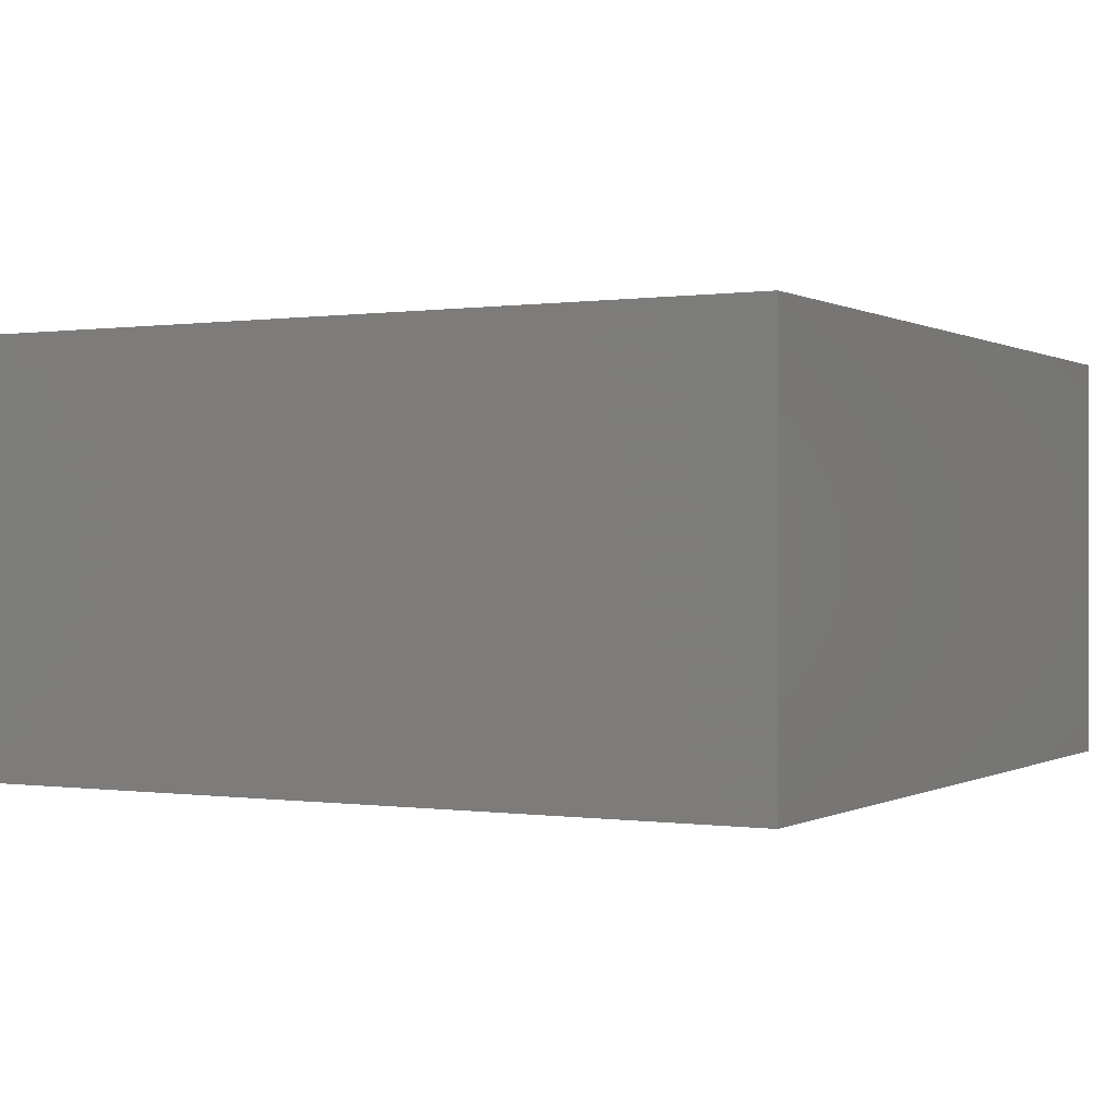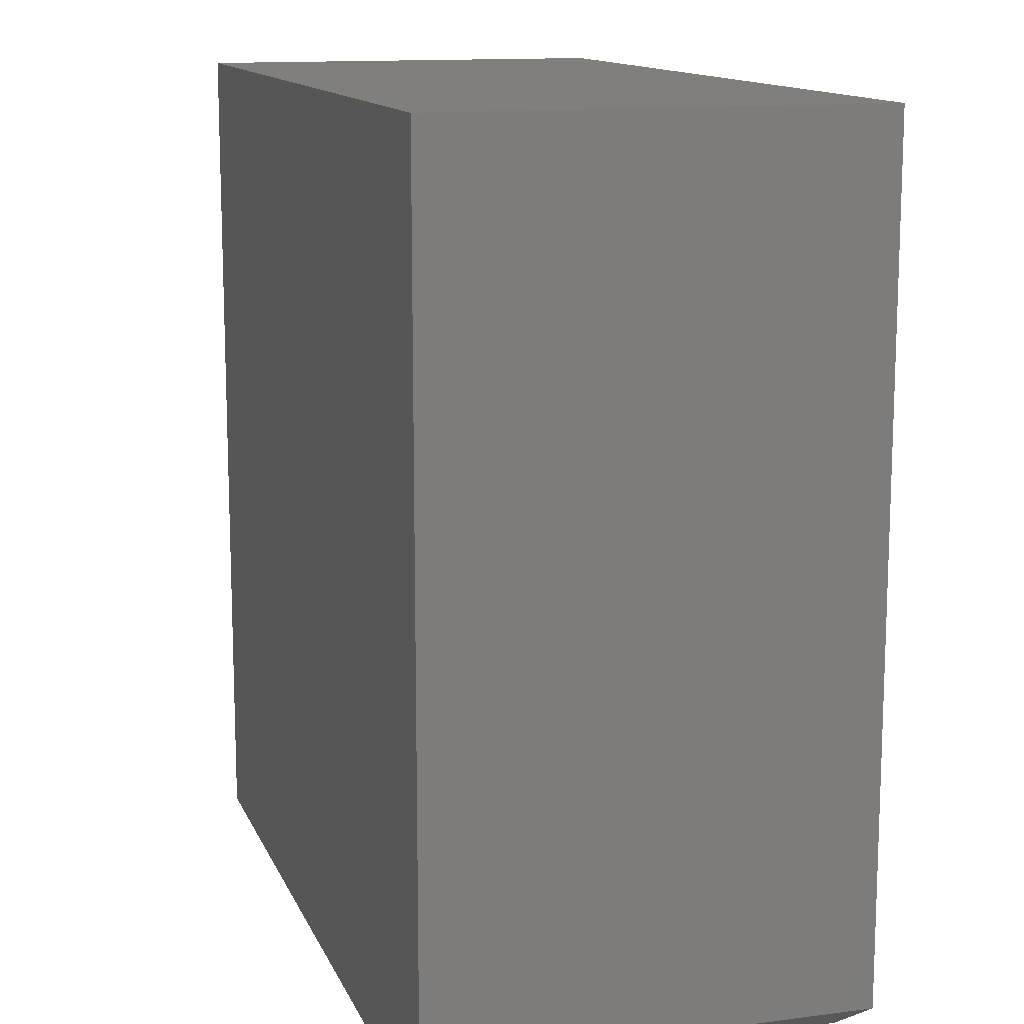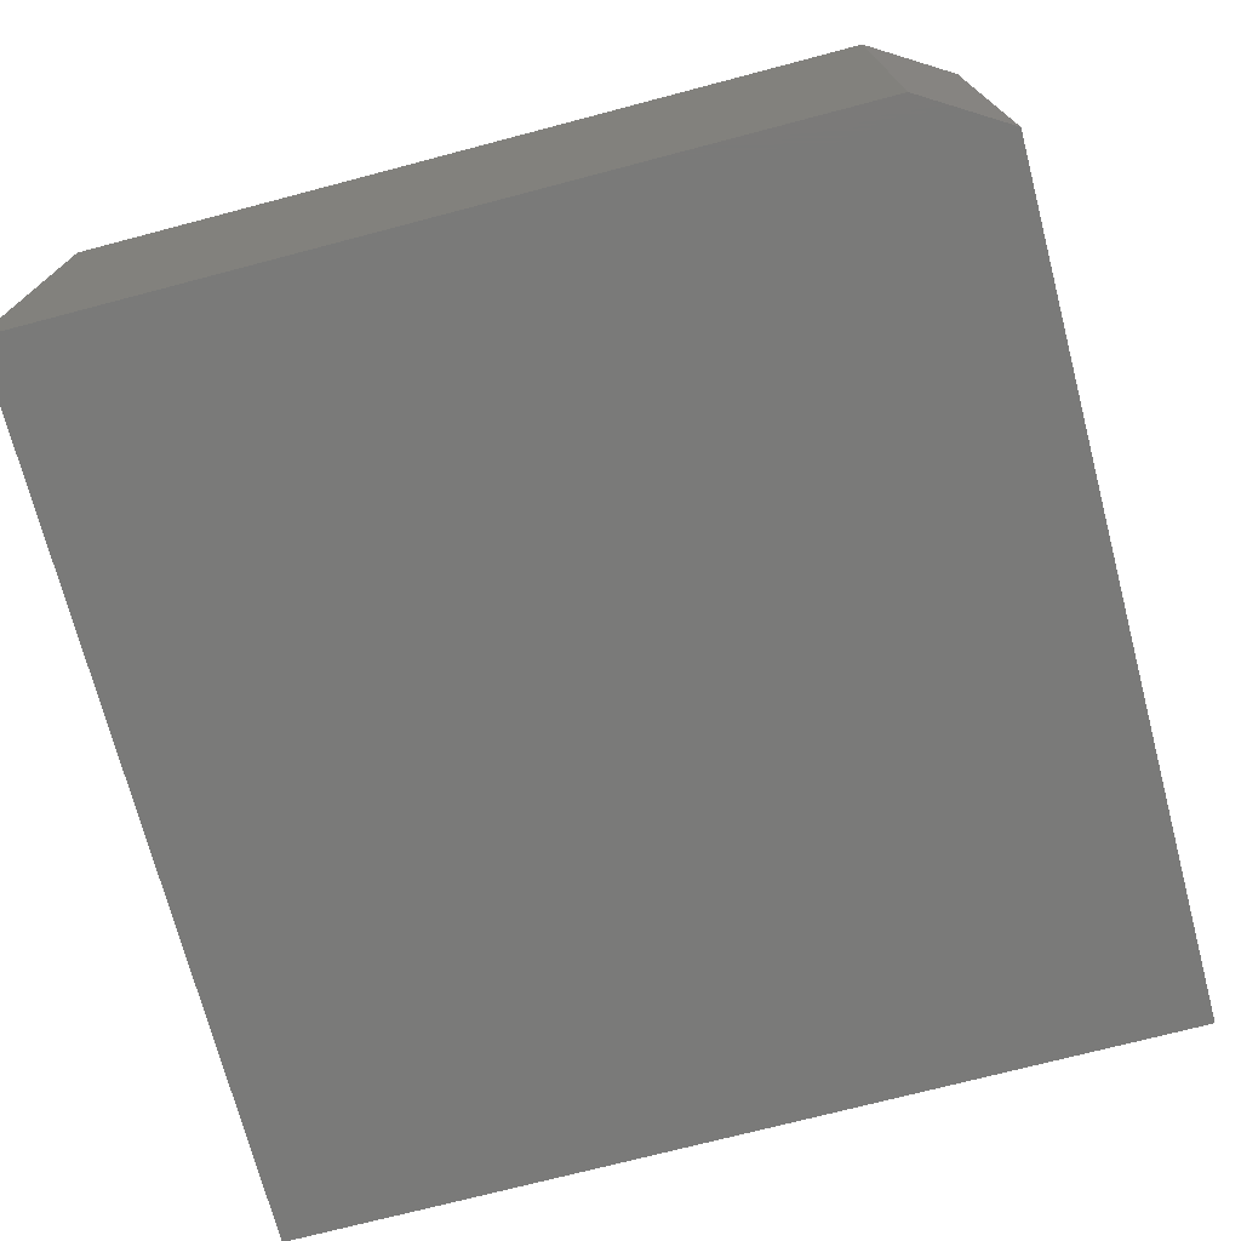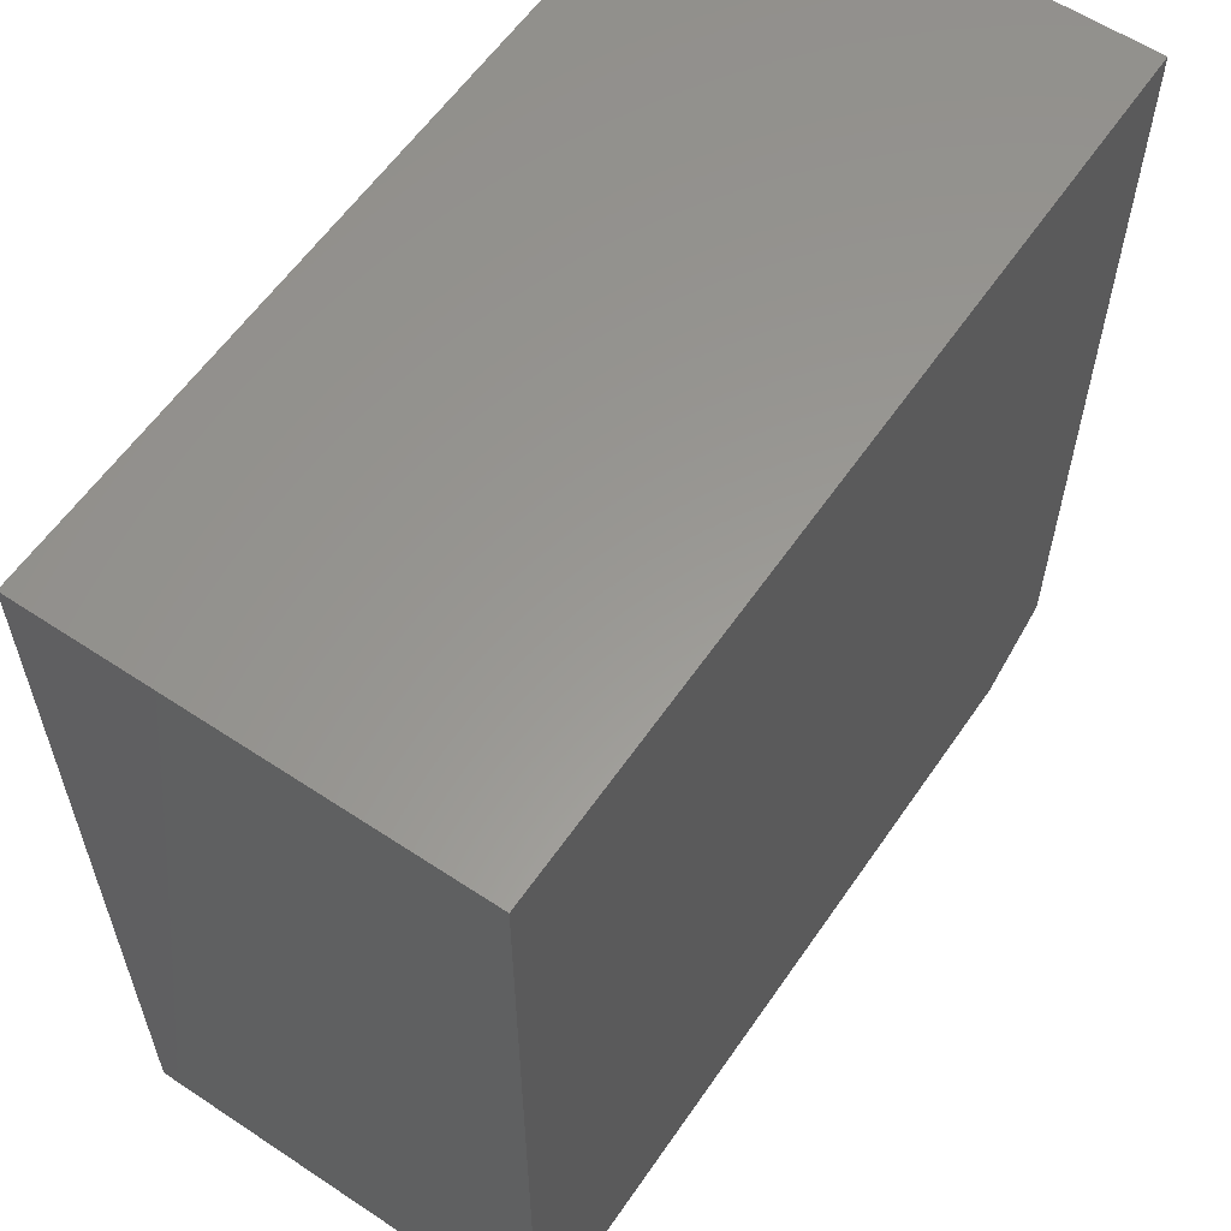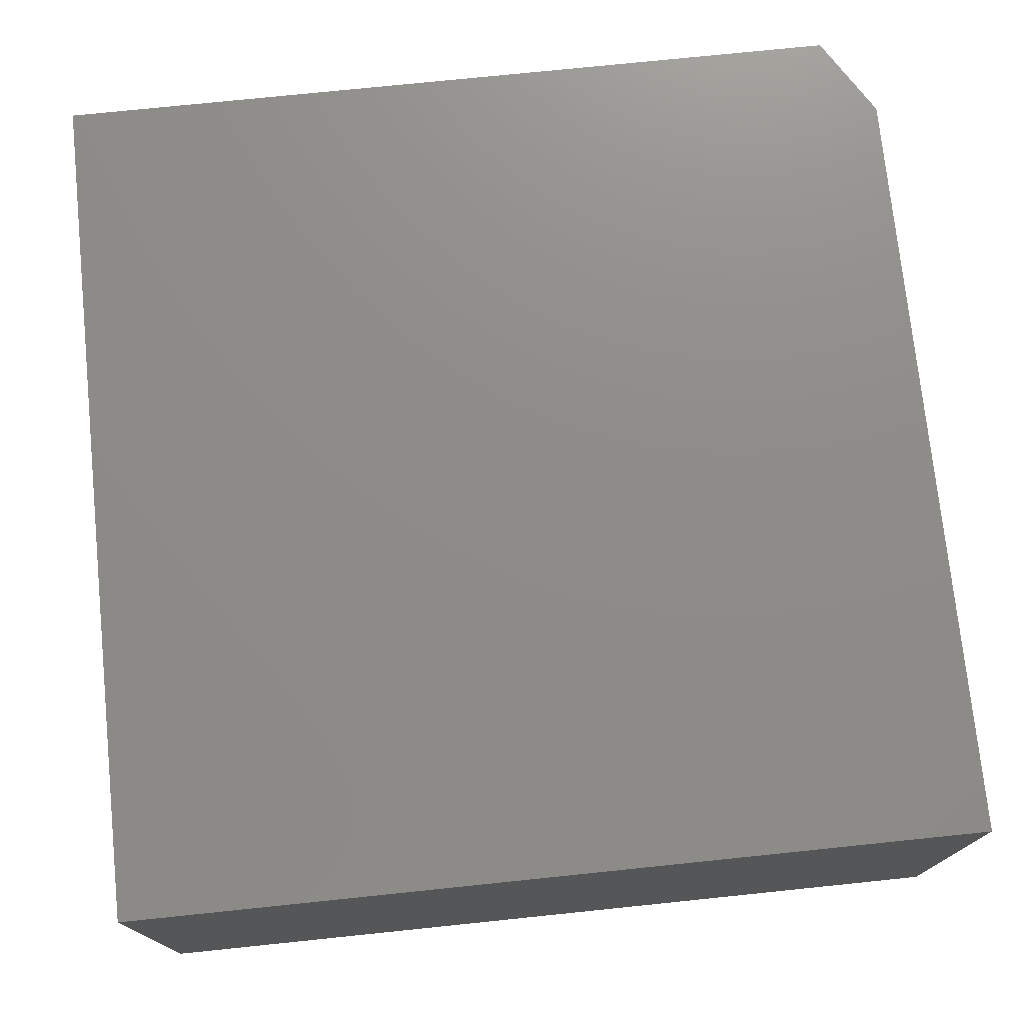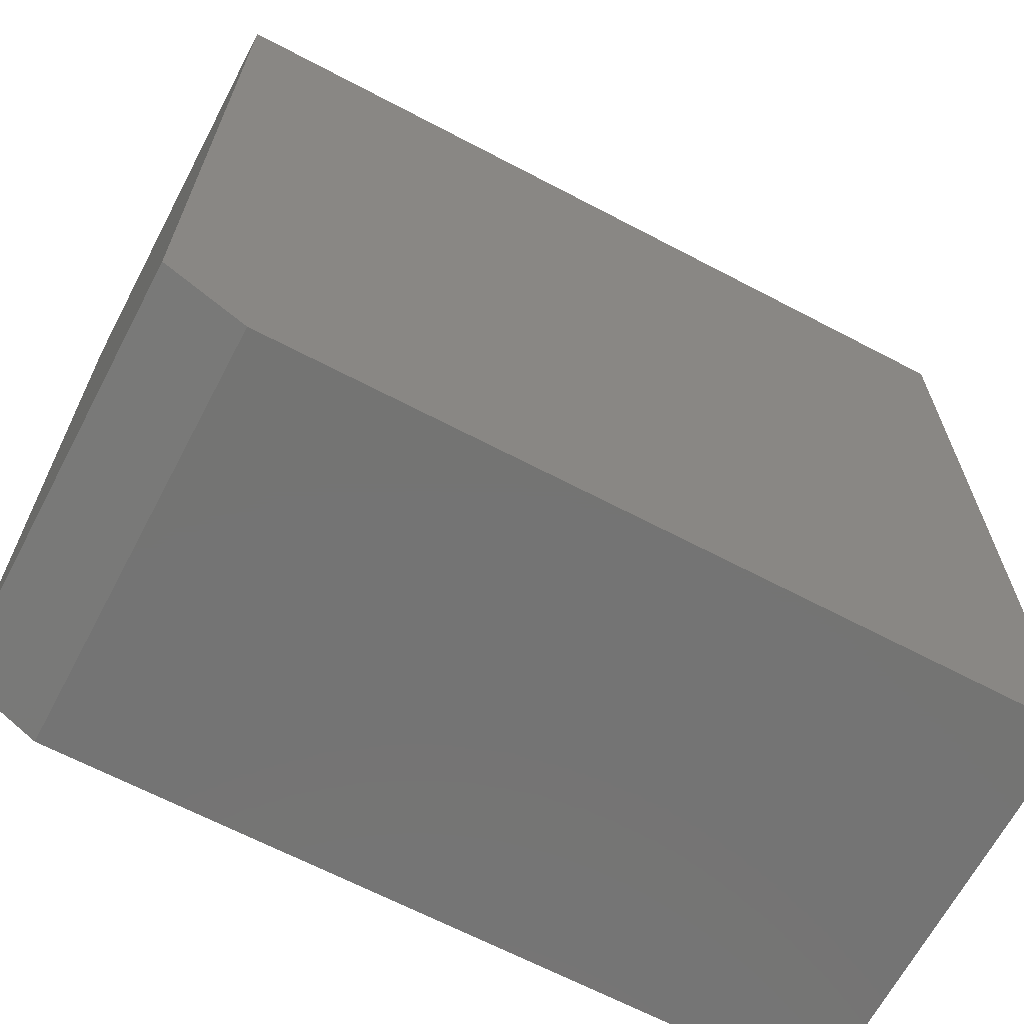
<metadata>
{"format":"stl","ext":"stl","renderer":"f3d","projection":"perspective","resolution":1024,"background":"white","views":[{"elev":0.1,"azim":28.5,"up":"+Y"},{"elev":13.0,"azim":-106.7,"up":"+Z"},{"elev":-72.9,"azim":-165.3,"up":"+Y"},{"elev":59.3,"azim":124.3,"up":"+Z"},{"elev":74.7,"azim":84.1,"up":"+Y"},{"elev":-66.2,"azim":-27.8,"up":"+Z"}]}
</metadata>
<code>
# stl→obj: 10 verts, 16 faces
v -0.4375 0.5312 -0.5391
v -0.5391 0.5312 -0.4766
v 0.5391 0.5312 -0.5391
v -0.5391 0.5312 0.5391
v 0.5391 0.5312 0.5391
v 0.5391 2.394e-16 0.5391
v -0.5391 1.197e-16 0.5391
v 0.5391 1.197e-16 -0.5391
v -0.5391 6.939e-18 -0.4766
v -0.4375 1.128e-17 -0.5391
f 1 2 3
f 3 2 4
f 3 4 5
f 6 7 8
f 8 7 9
f 8 9 10
f 4 2 7
f 7 2 9
f 1 3 10
f 10 3 8
f 9 2 10
f 10 2 1
f 5 4 6
f 6 4 7
f 3 5 8
f 8 5 6

</code>
